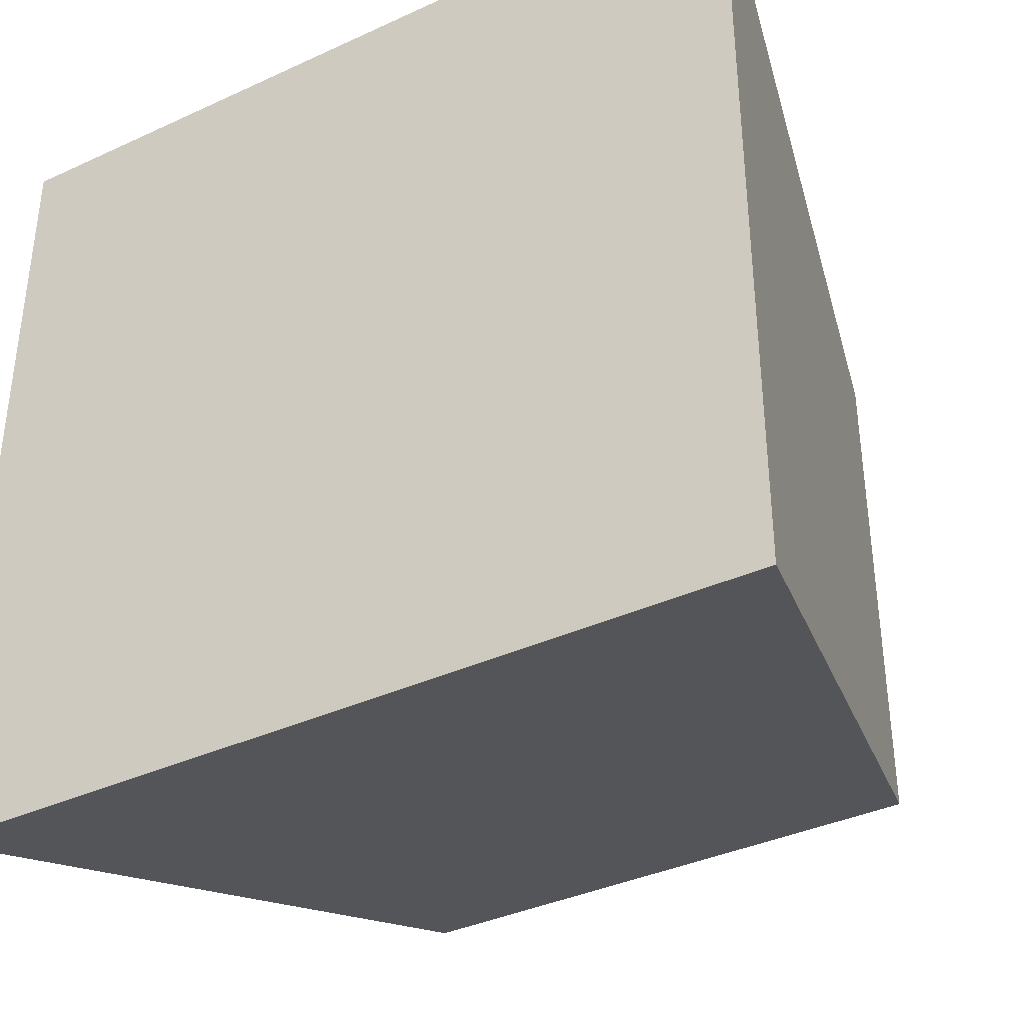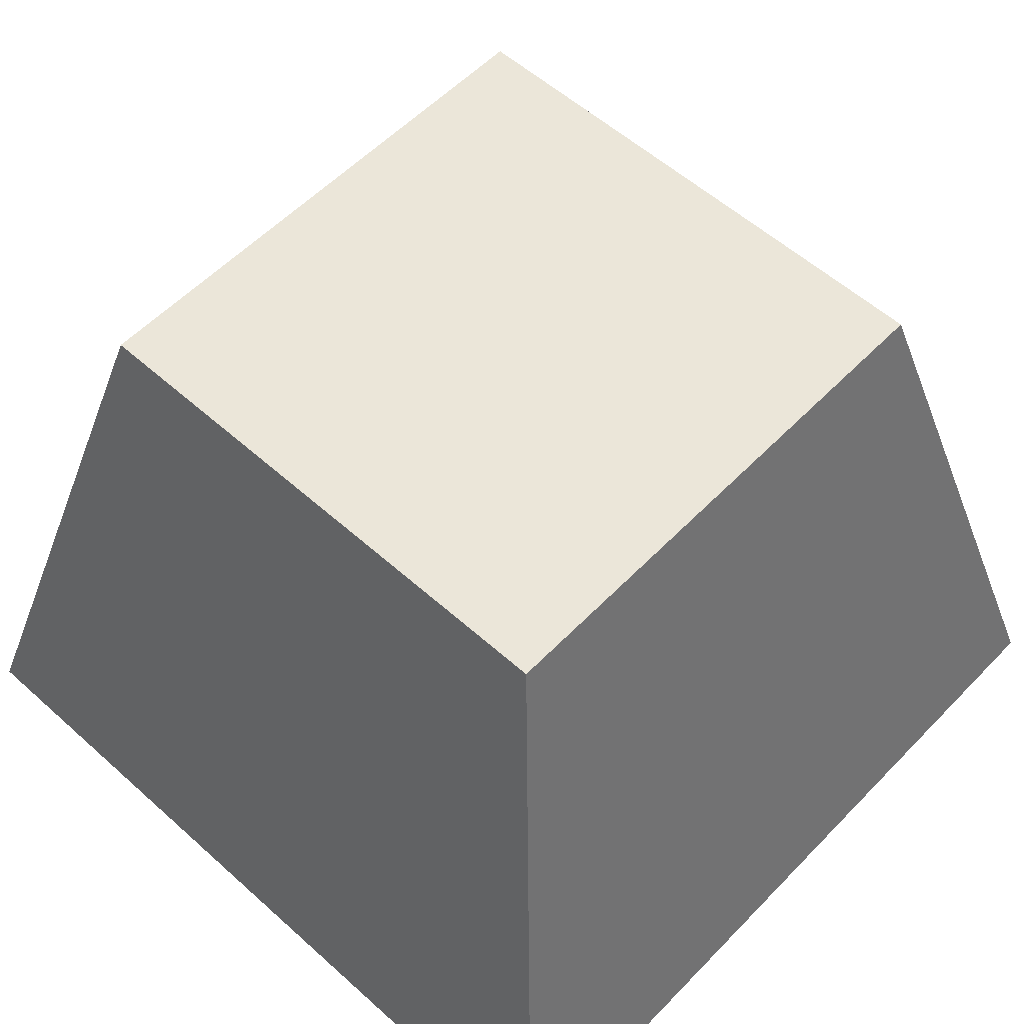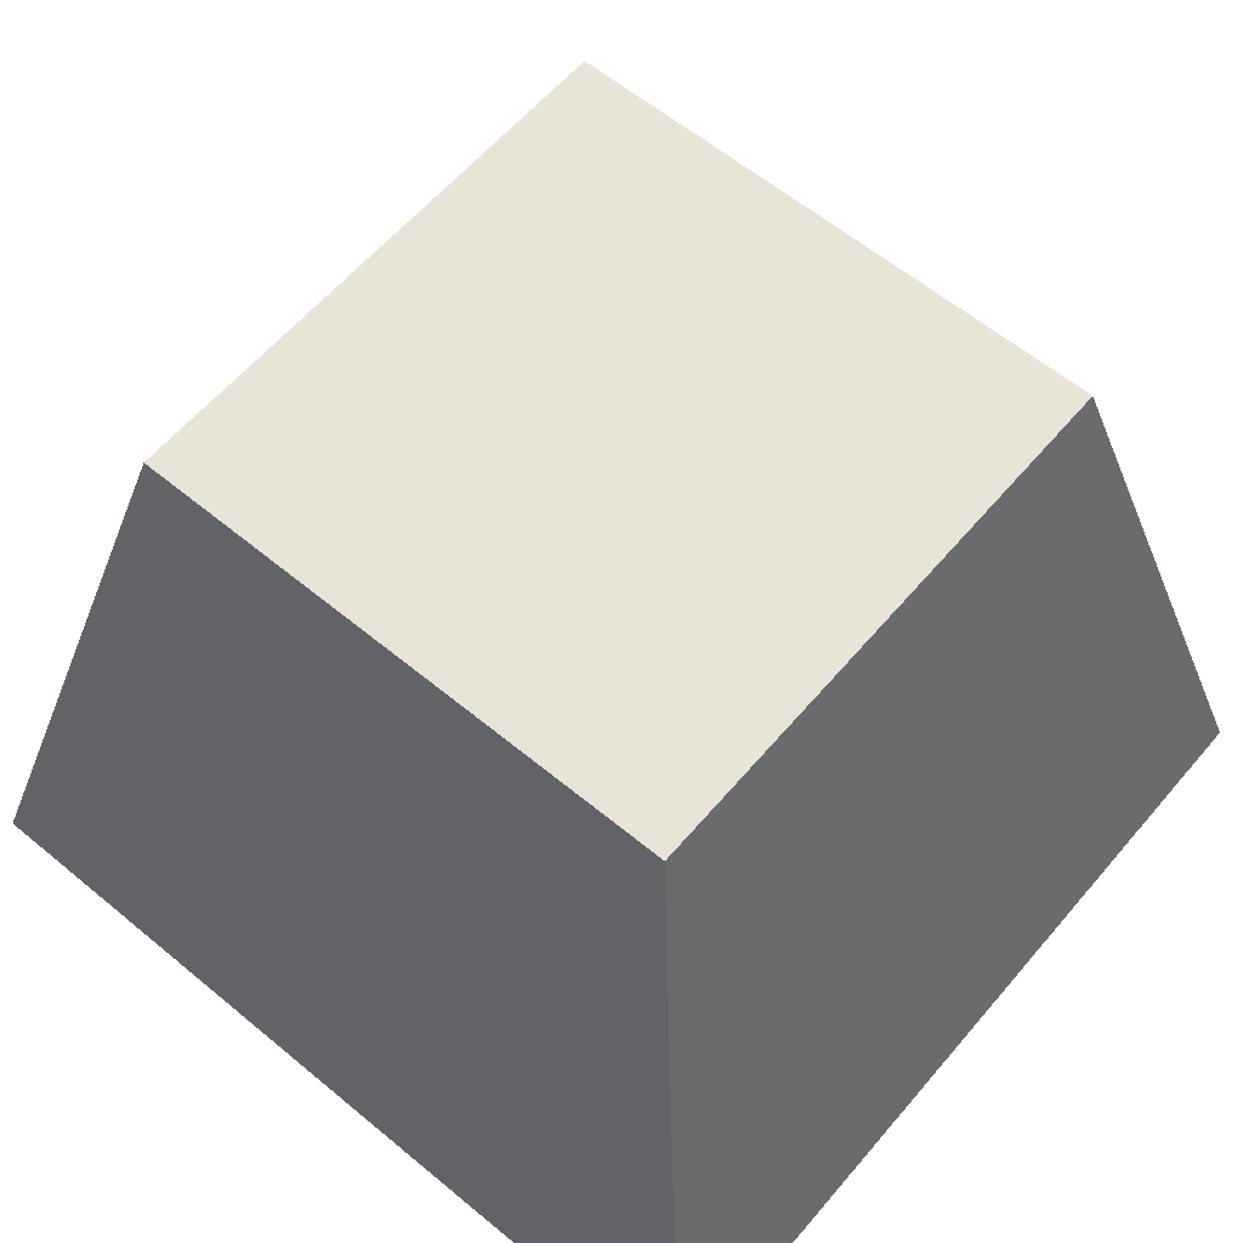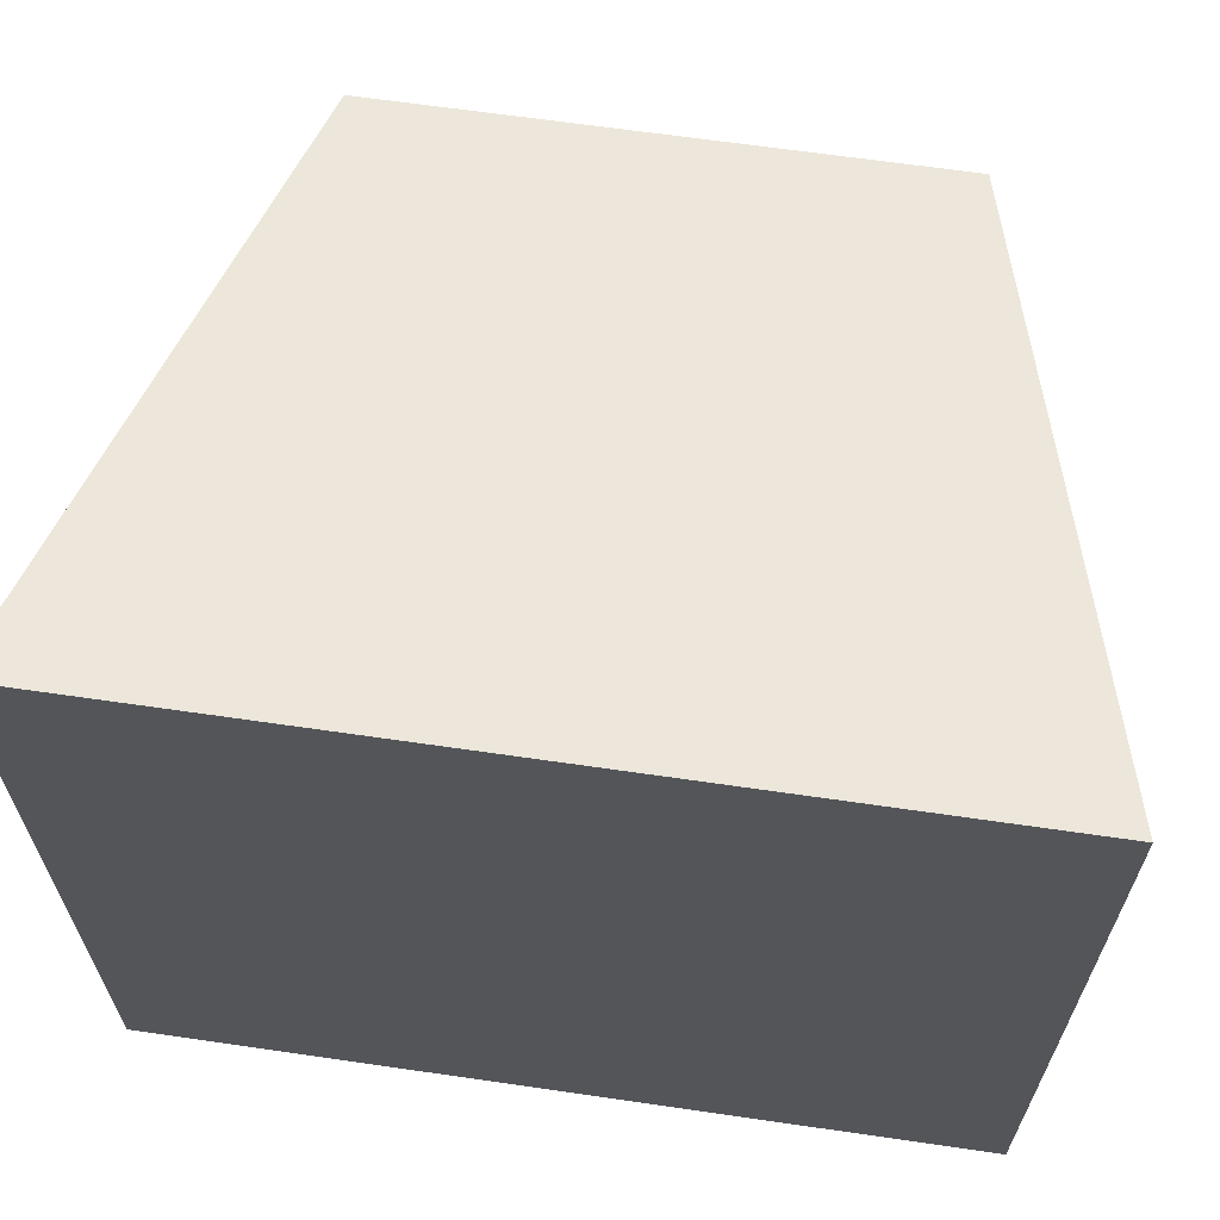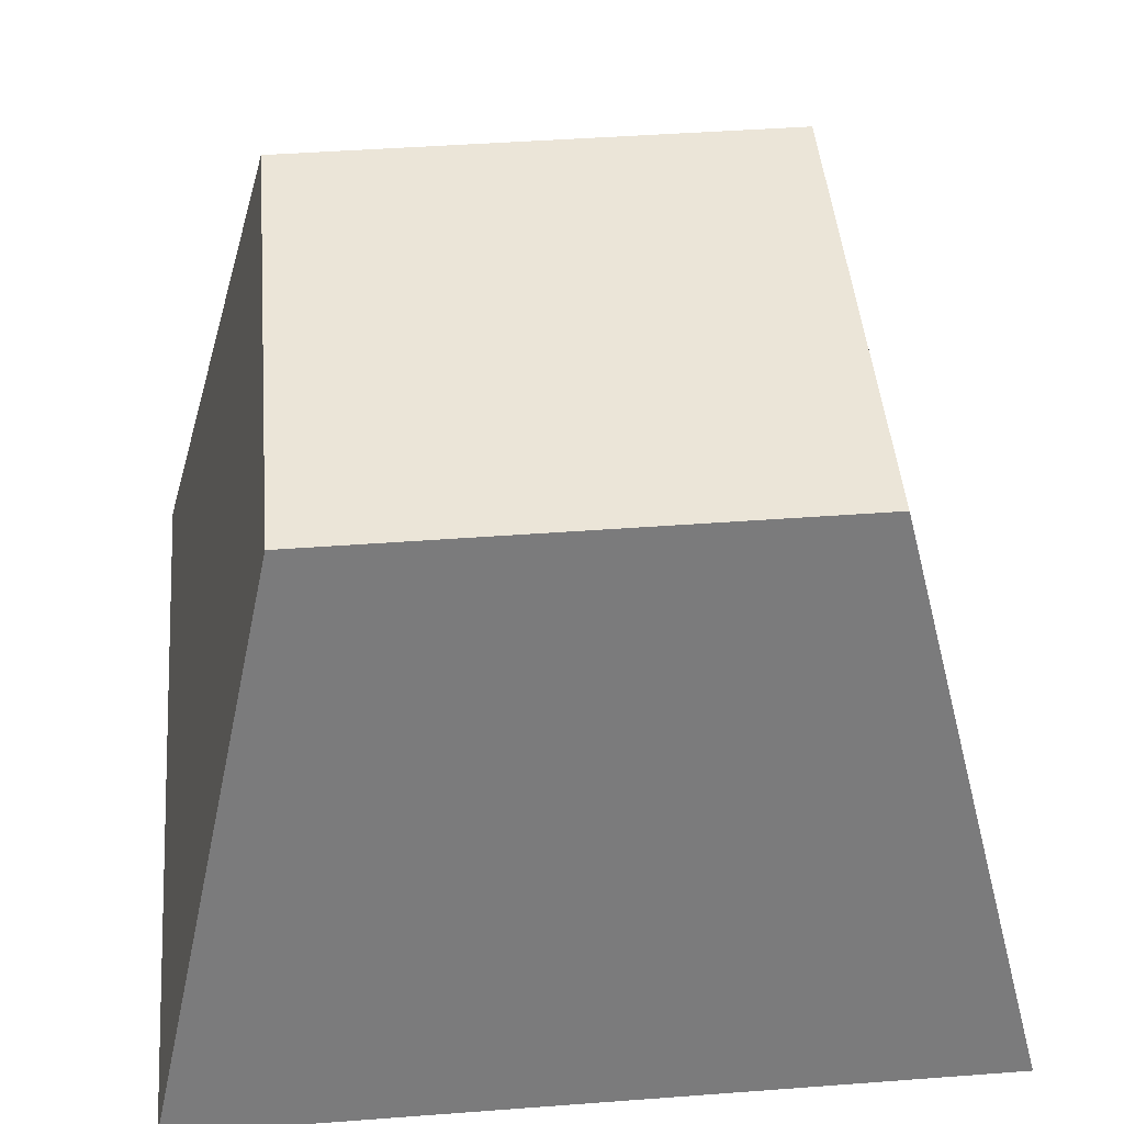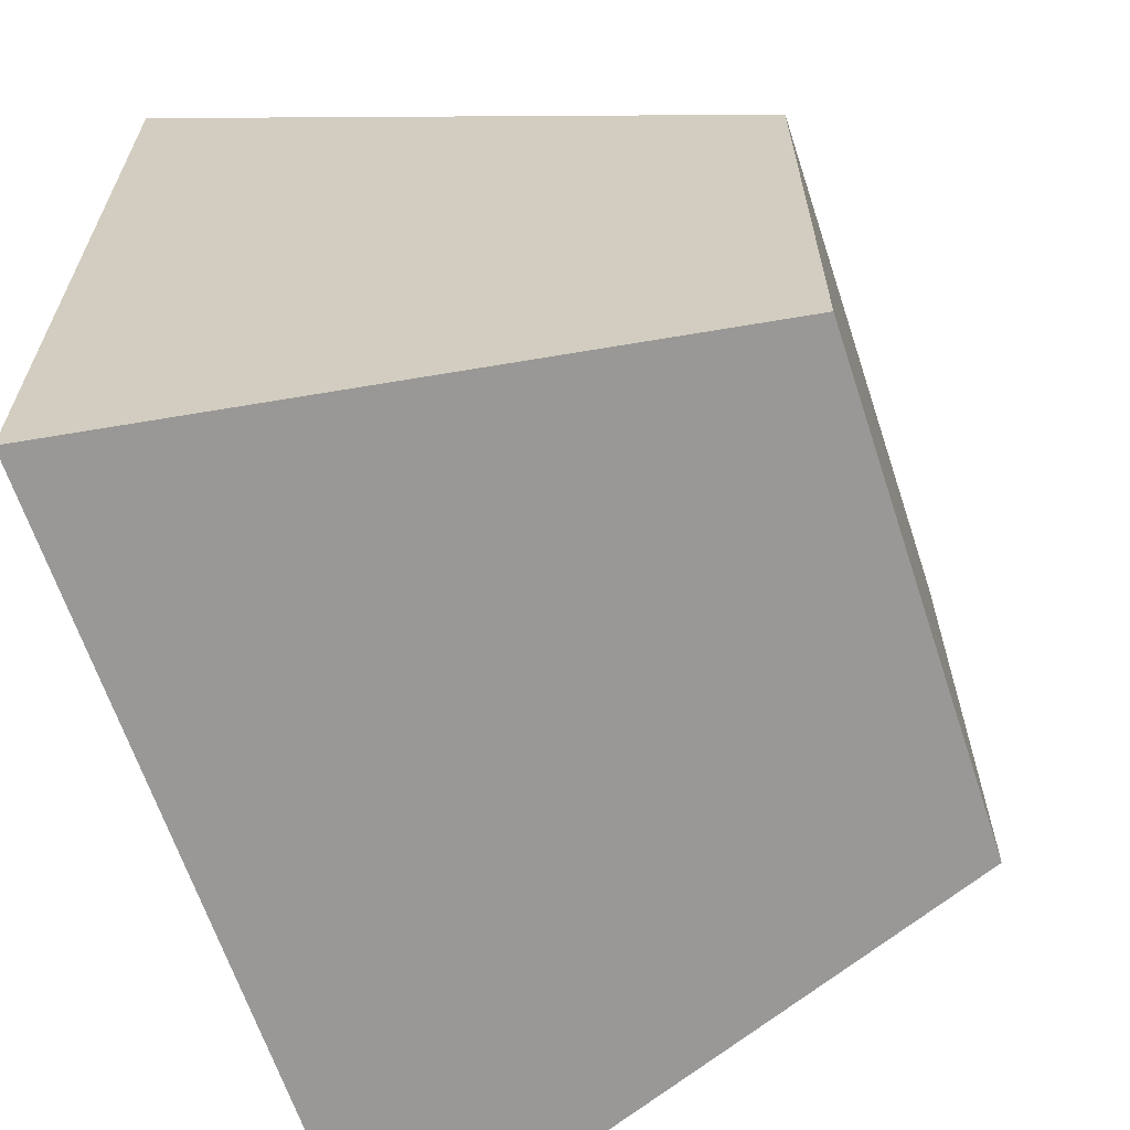
<metadata>
{"format":"obj","ext":"obj","renderer":"f3d","projection":"perspective","resolution":1024,"background":"white","views":[{"elev":-37.5,"azim":30.5,"up":"+Z"},{"elev":56.4,"azim":-136.9,"up":"+Y"},{"elev":60.5,"azim":40.2,"up":"+Y"},{"elev":65.3,"azim":8.3,"up":"+Z"},{"elev":45.7,"azim":-94.9,"up":"+Y"},{"elev":-64.2,"azim":108.2,"up":"+Z"}]}
</metadata>
<code>
g default
v -0.6758 -0.5 0.6758
v 0.6758 -0.5 0.6758
v -0.4308 0.5 0.4308
v 0.4308 0.5 0.4308
v -0.4308 0.5 -0.4308
v 0.4308 0.5 -0.4308
v -0.6758 -0.5 -0.6758
v 0.6758 -0.5 -0.6758
g pCube1
f 1 2 4 3
f 3 4 6 5
f 5 6 8 7
f 7 8 2 1
f 2 8 6 4
f 7 1 3 5

</code>
